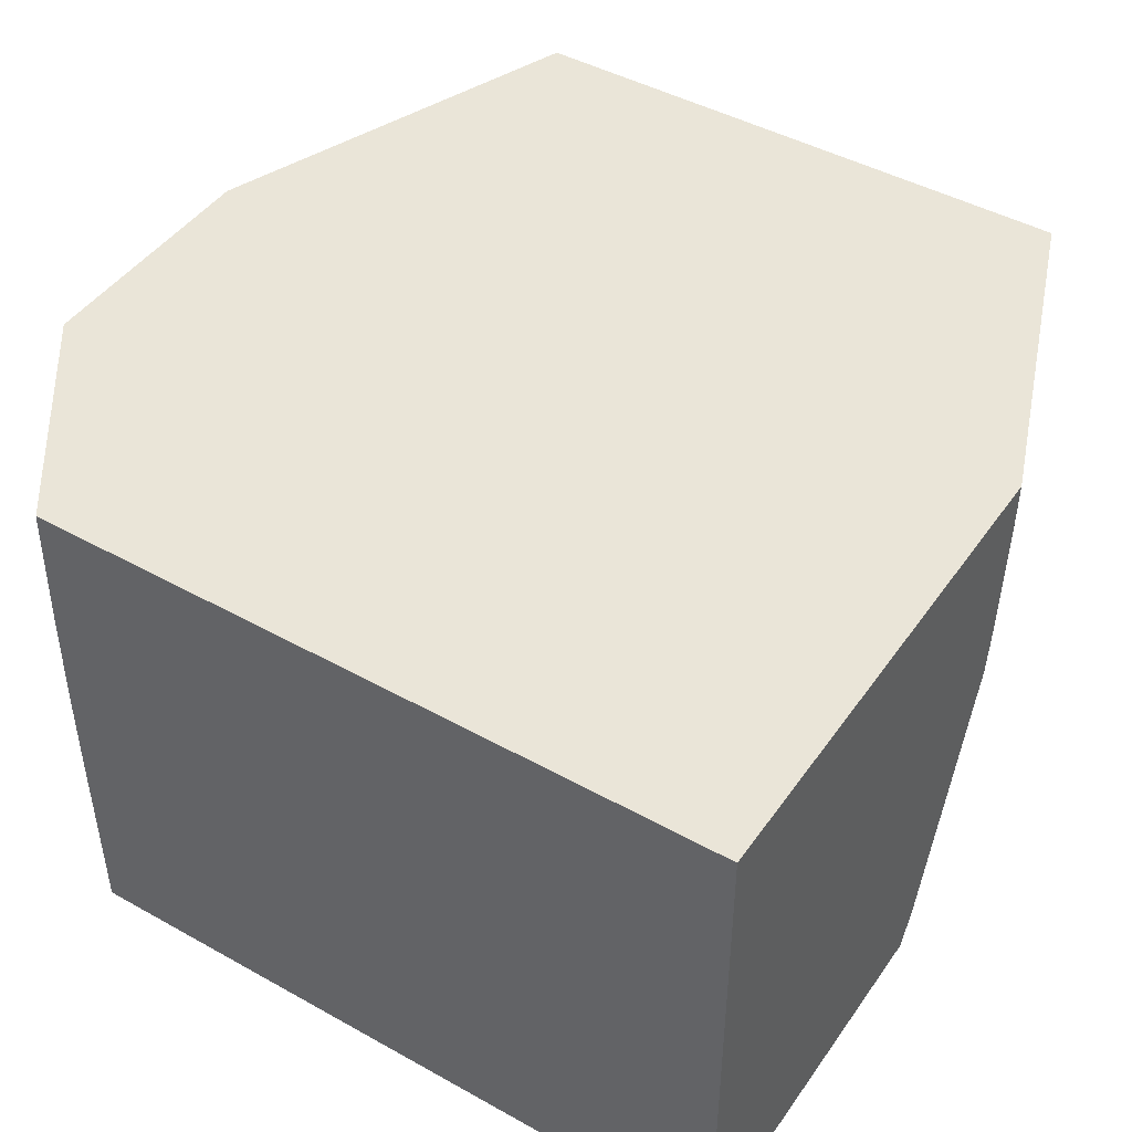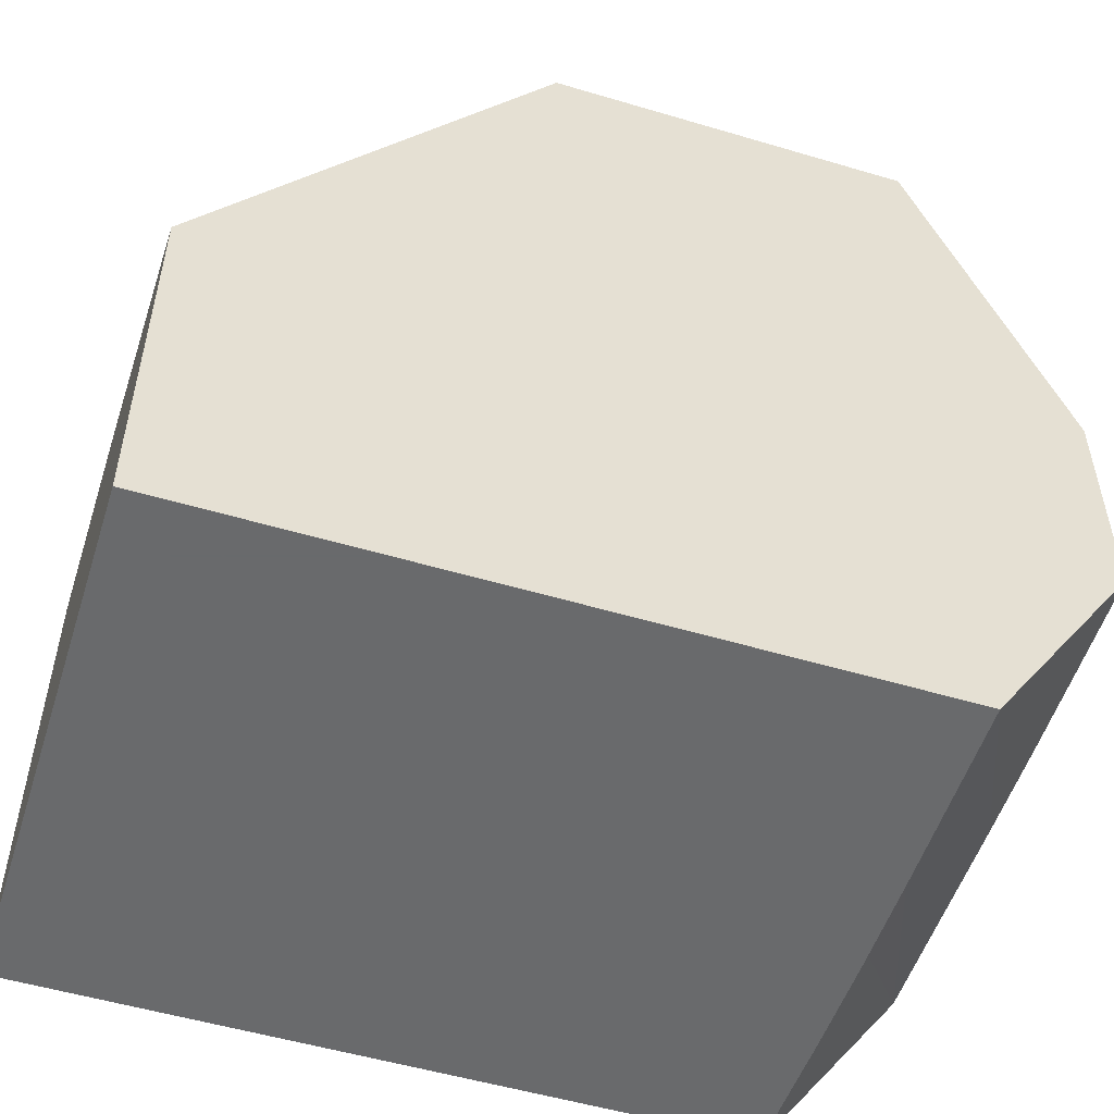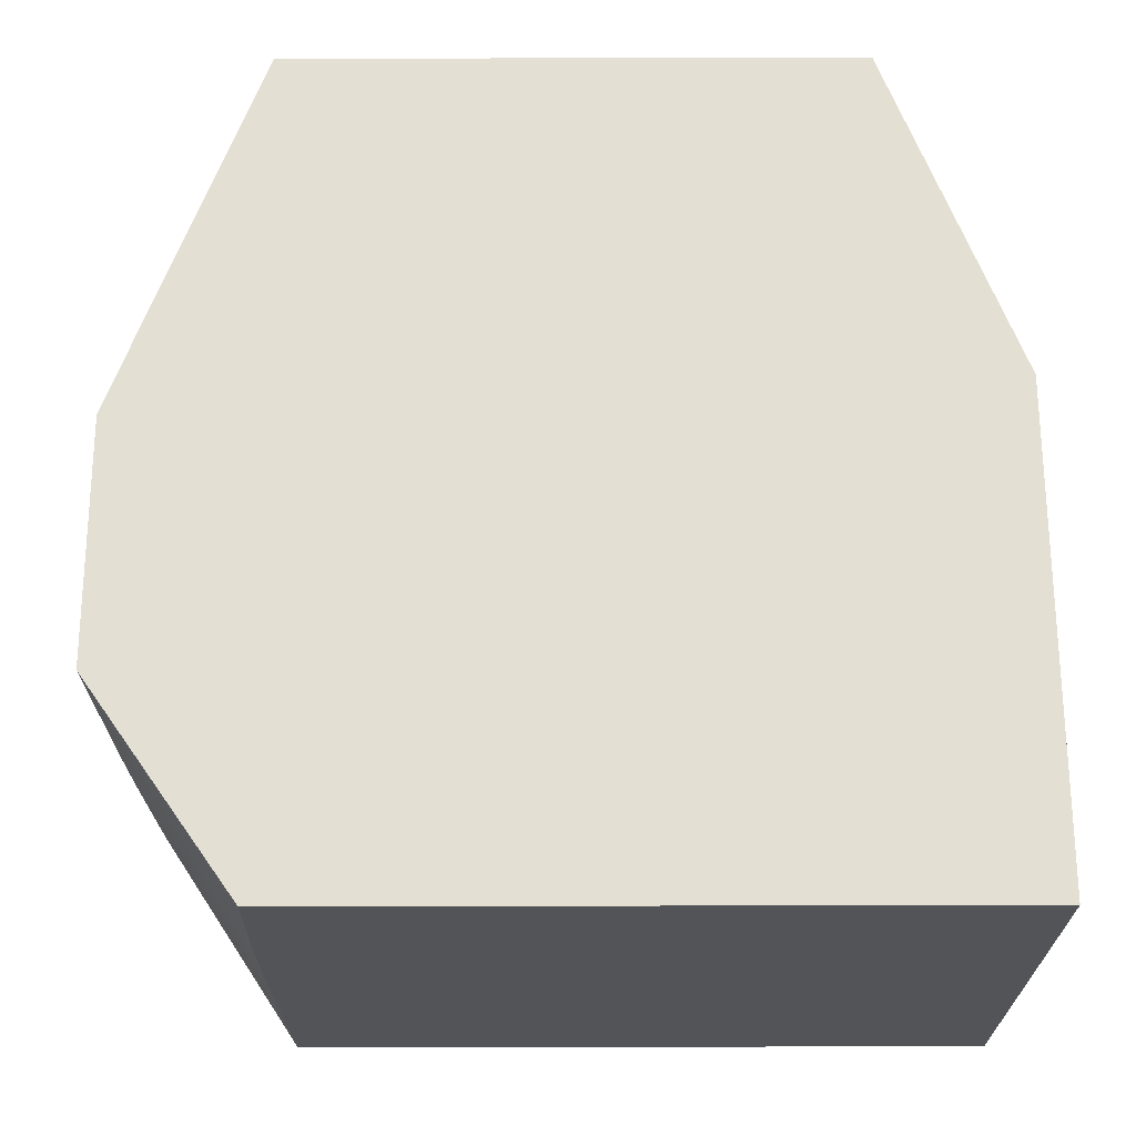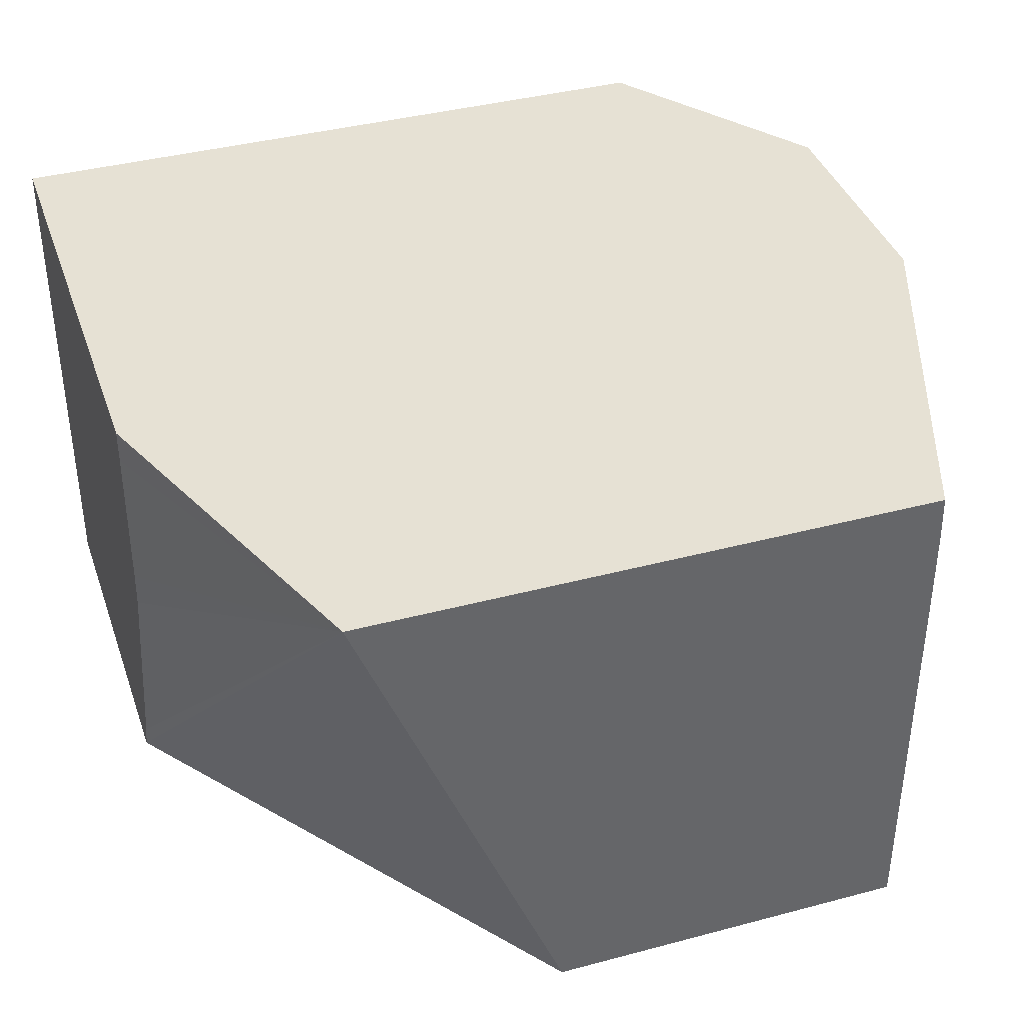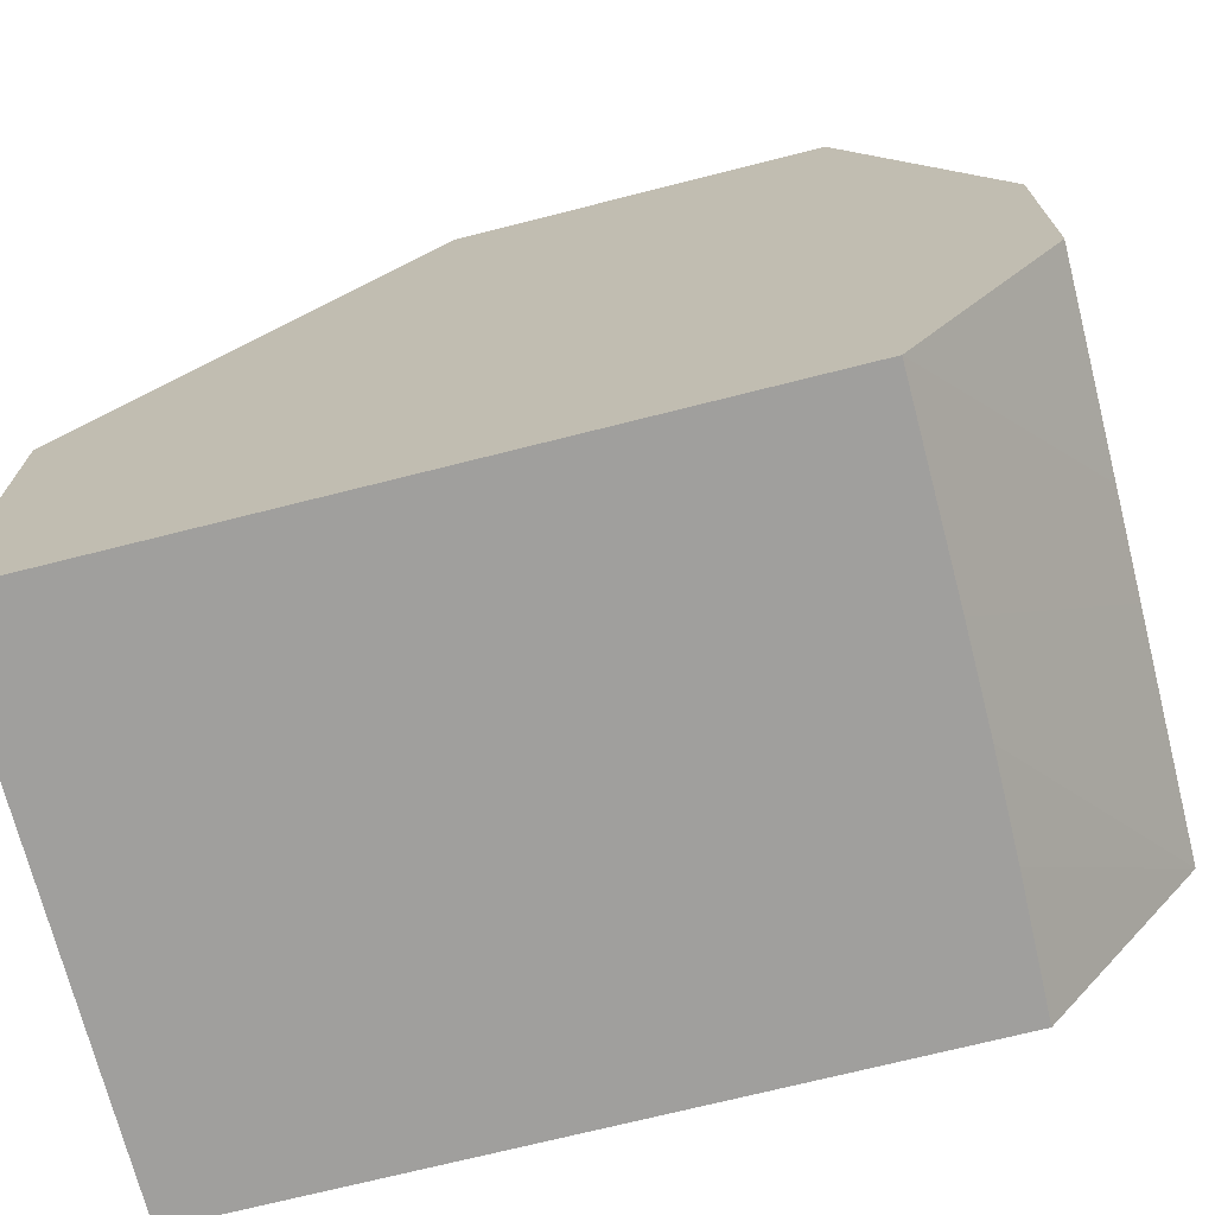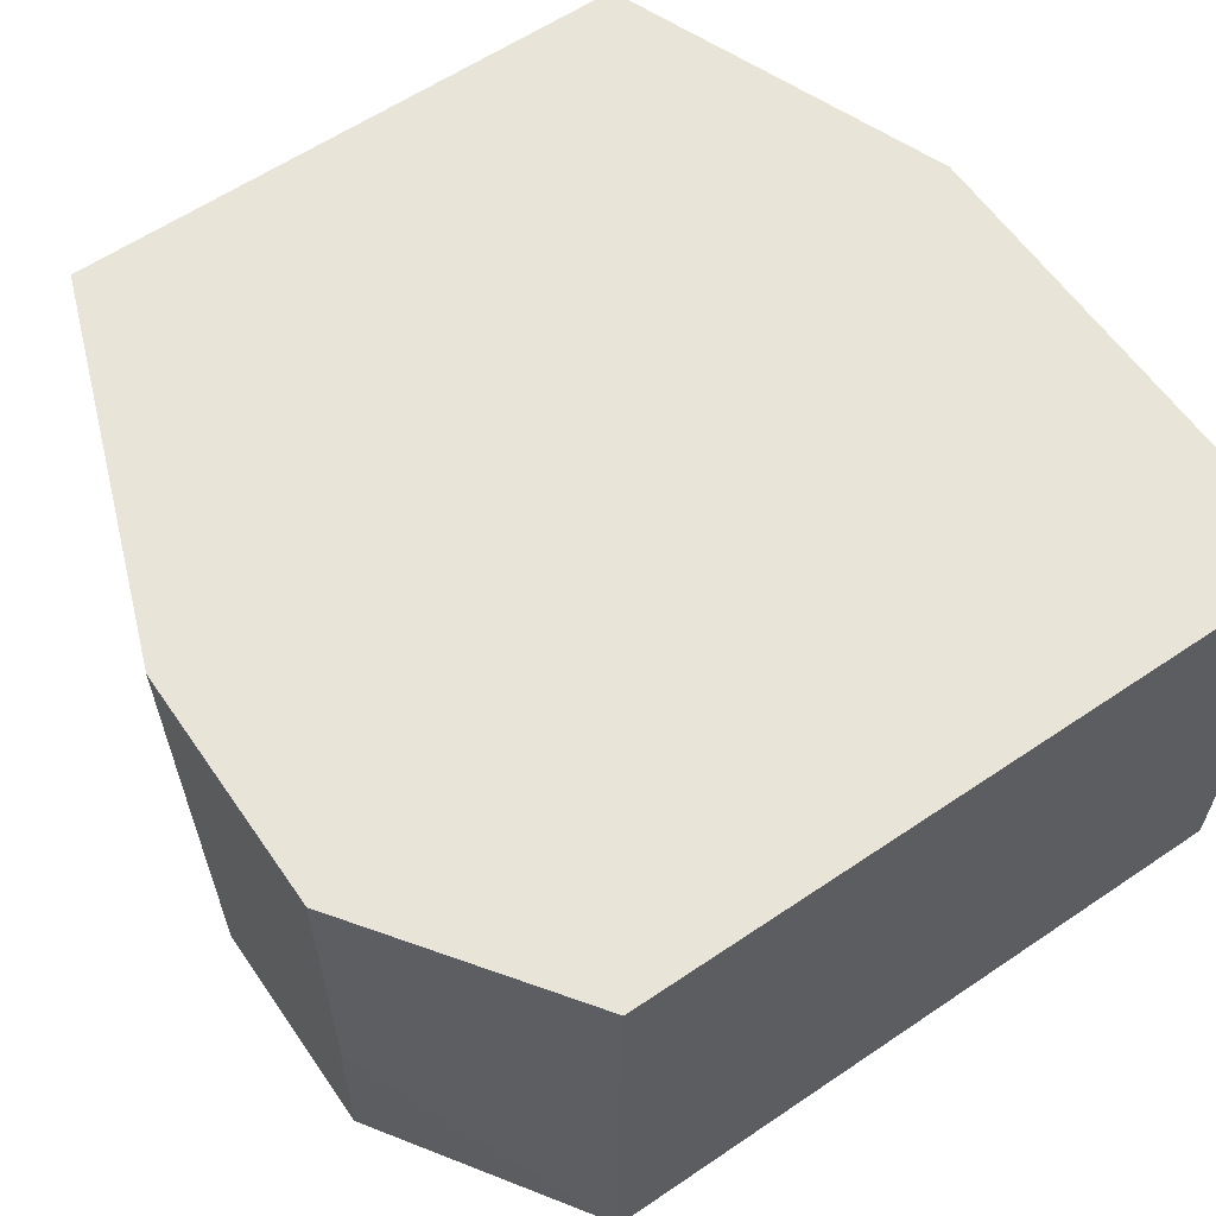
<metadata>
{"format":"obj","ext":"obj","renderer":"f3d","projection":"perspective","resolution":1024,"background":"white","views":[{"elev":45.1,"azim":-147.2,"up":"+Y"},{"elev":-52.9,"azim":-17.7,"up":"+Z"},{"elev":66.8,"azim":179.9,"up":"+Y"},{"elev":39.1,"azim":-18.4,"up":"+Y"},{"elev":-71.4,"azim":14.2,"up":"+Z"},{"elev":60.6,"azim":145.4,"up":"+Y"}]}
</metadata>
<code>
v 24.19 -2.693 -0.4128
v 24.19 -2.693 6.986
v 24.19 7.8 -0.4128
v 38.07 -2.693 -0.4128
v 26.79 7.8 16.17
v 24.19 -1.934 7.349
v 30.91 -2.693 16.17
v 24.19 7.8 9.394
v 38.03 7.8 -0.4128
v 38.11 1.214 -0.4128
v 40.99 3.186 3.786
v 40.99 1.215 3.833
v 40.99 -2.693 3.992
v 24.19 7.41 9.388
v 24.19 7.13 9.383
v 24.19 5.992 9.326
v 24.19 5.157 9.284
v 24.19 4.072 9.209
v 24.19 3.299 9.114
v 38.16 7.8 16.17
v 38.18 -2.693 16.17
v 40.99 7.8 3.751
v 38.09 5.157 -0.4128
v 38.11 2.896 -0.4128
v 40.99 -2.693 8.456
v 38.18 6.897 16.17
v 40.99 7.8 8.627
v 40.99 3.042 8.568
v 40.99 5.013 8.597
v 40.99 5.157 8.599
v 38.18 -1.87 16.17
v 38.11 3.186 -0.4128
v 38.19 5.157 16.17
f 1 2 6
f 1 6 19
f 1 19 18
f 1 18 17
f 1 17 16
f 1 16 15
f 1 15 14
f 1 14 8
f 1 8 3
f 1 3 9
f 1 9 23
f 1 23 32
f 1 32 24
f 1 24 10
f 1 10 4
f 1 4 13
f 1 13 25
f 1 25 21
f 1 21 7
f 1 7 2
f 2 5 6
f 2 7 5
f 3 8 5
f 3 5 20
f 3 20 27
f 3 27 22
f 3 22 9
f 4 10 11
f 4 11 12
f 4 12 13
f 5 8 14
f 5 14 15
f 5 15 16
f 5 16 17
f 5 17 18
f 5 18 19
f 5 19 6
f 5 7 21
f 5 21 31
f 5 31 33
f 5 33 26
f 5 26 20
f 9 22 23
f 10 24 22
f 10 22 11
f 11 22 27
f 11 27 30
f 11 30 29
f 11 29 28
f 11 28 25
f 11 25 13
f 11 13 12
f 20 26 27
f 21 25 28
f 21 28 29
f 21 29 30
f 21 30 27
f 21 27 31
f 22 24 32
f 22 32 23
f 26 33 27
f 27 33 31

</code>
